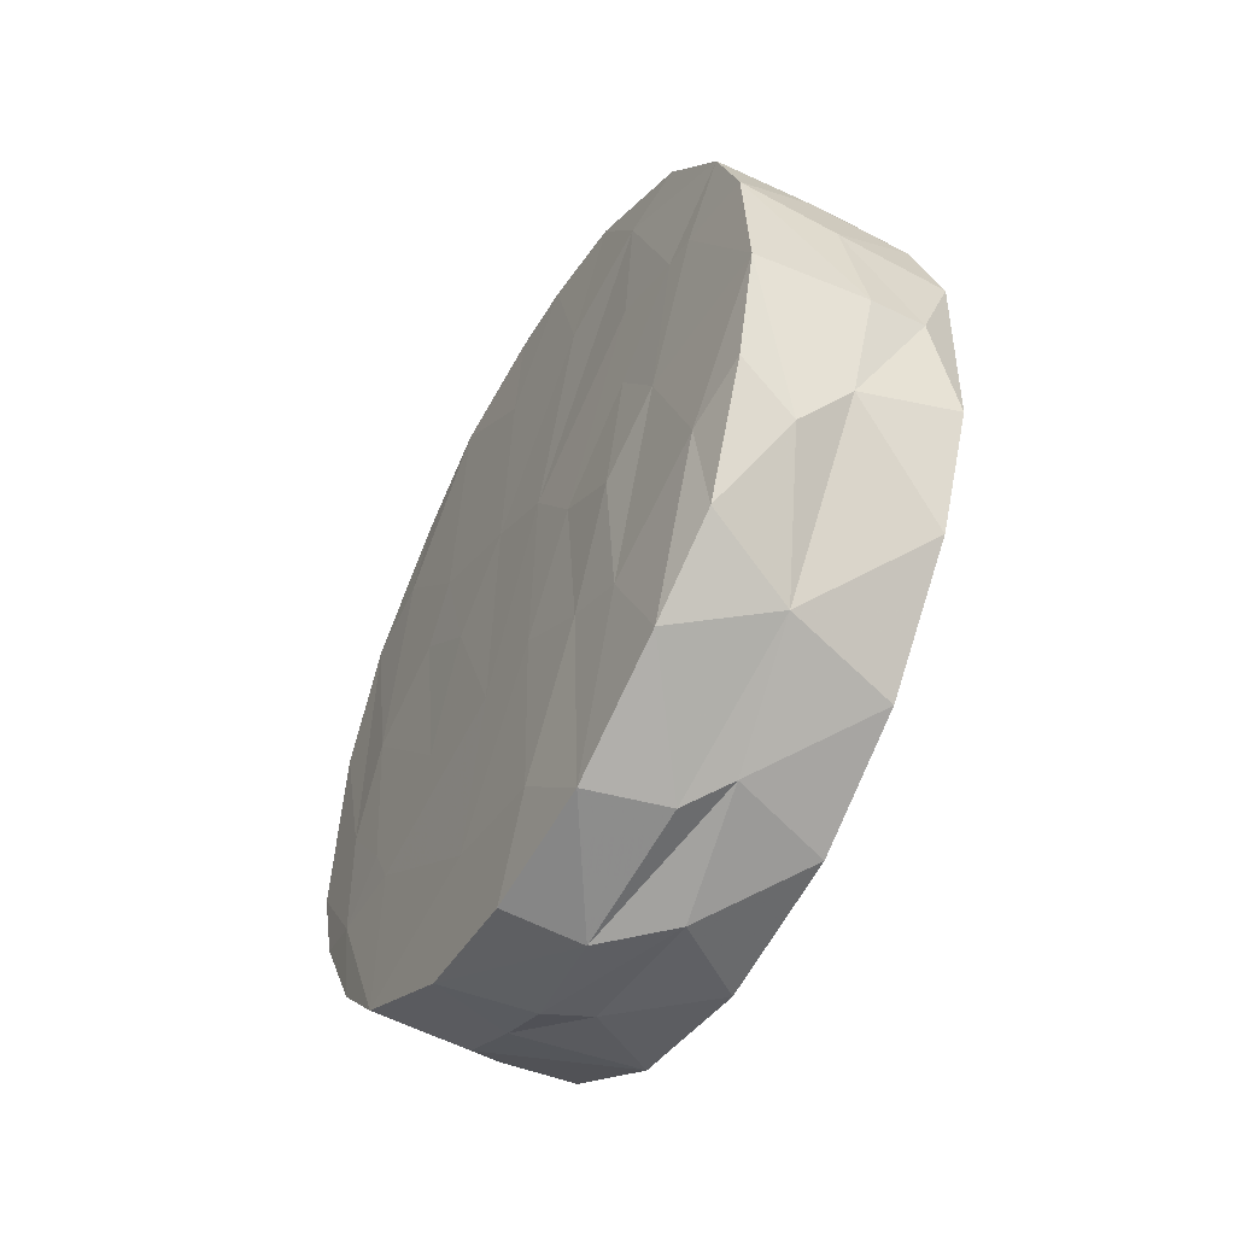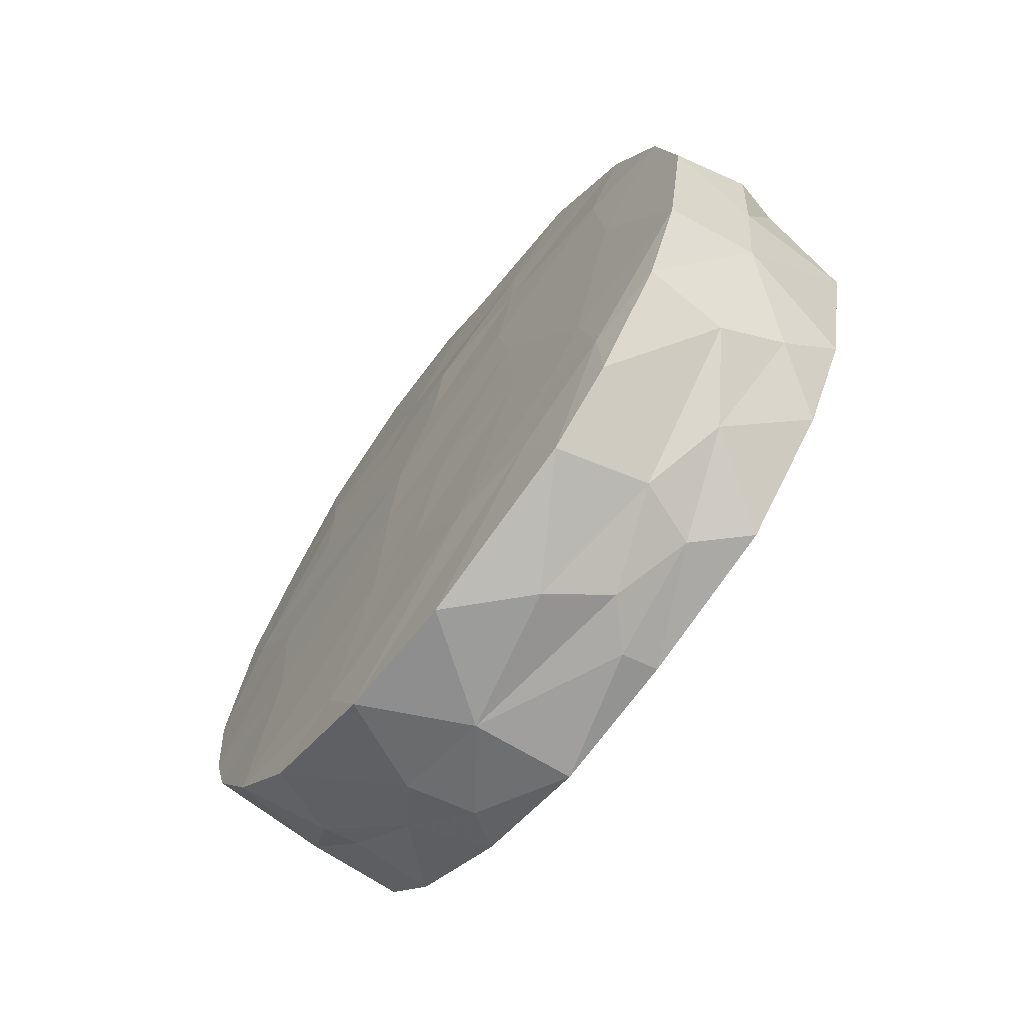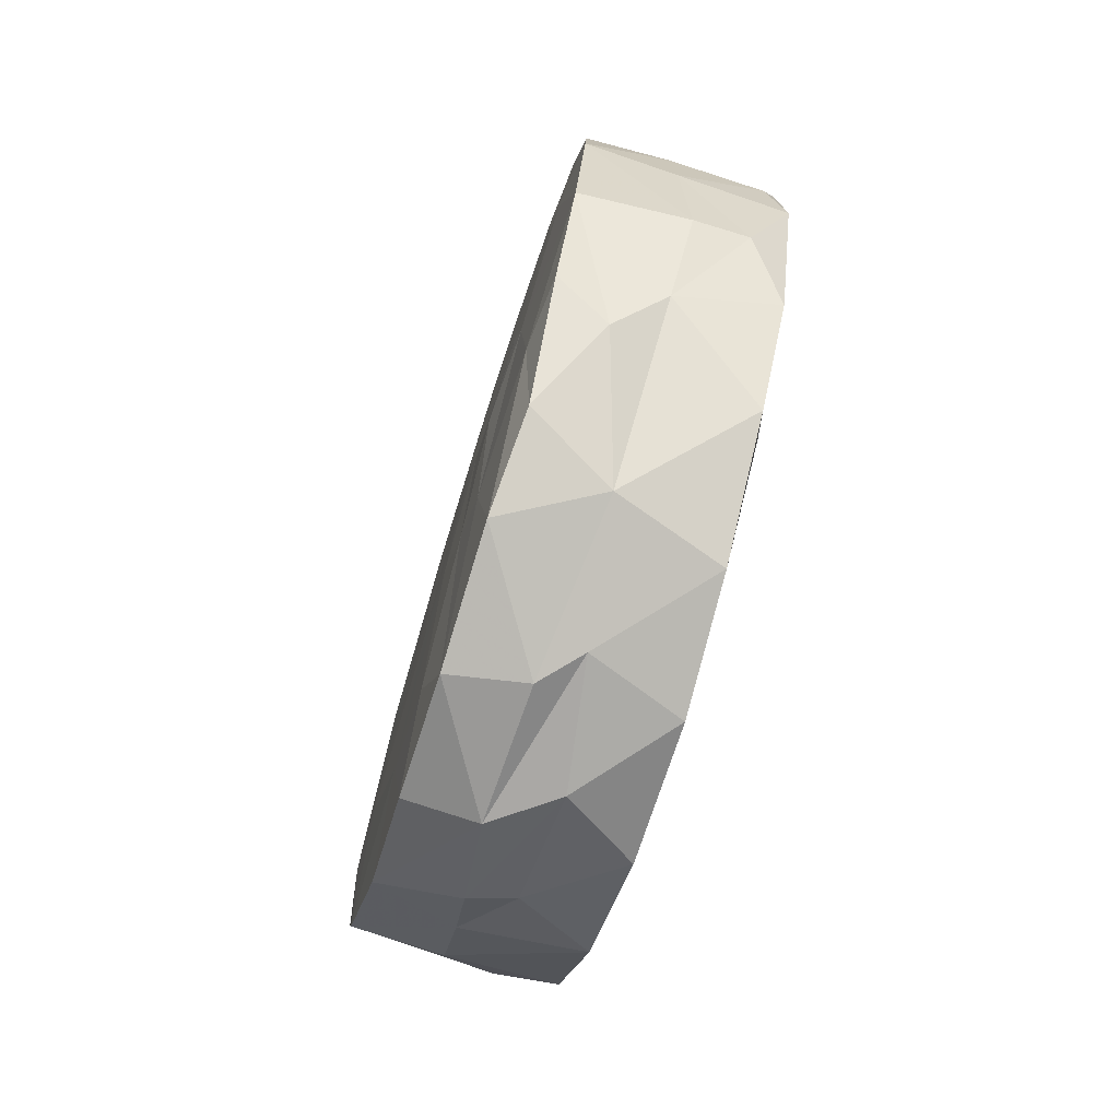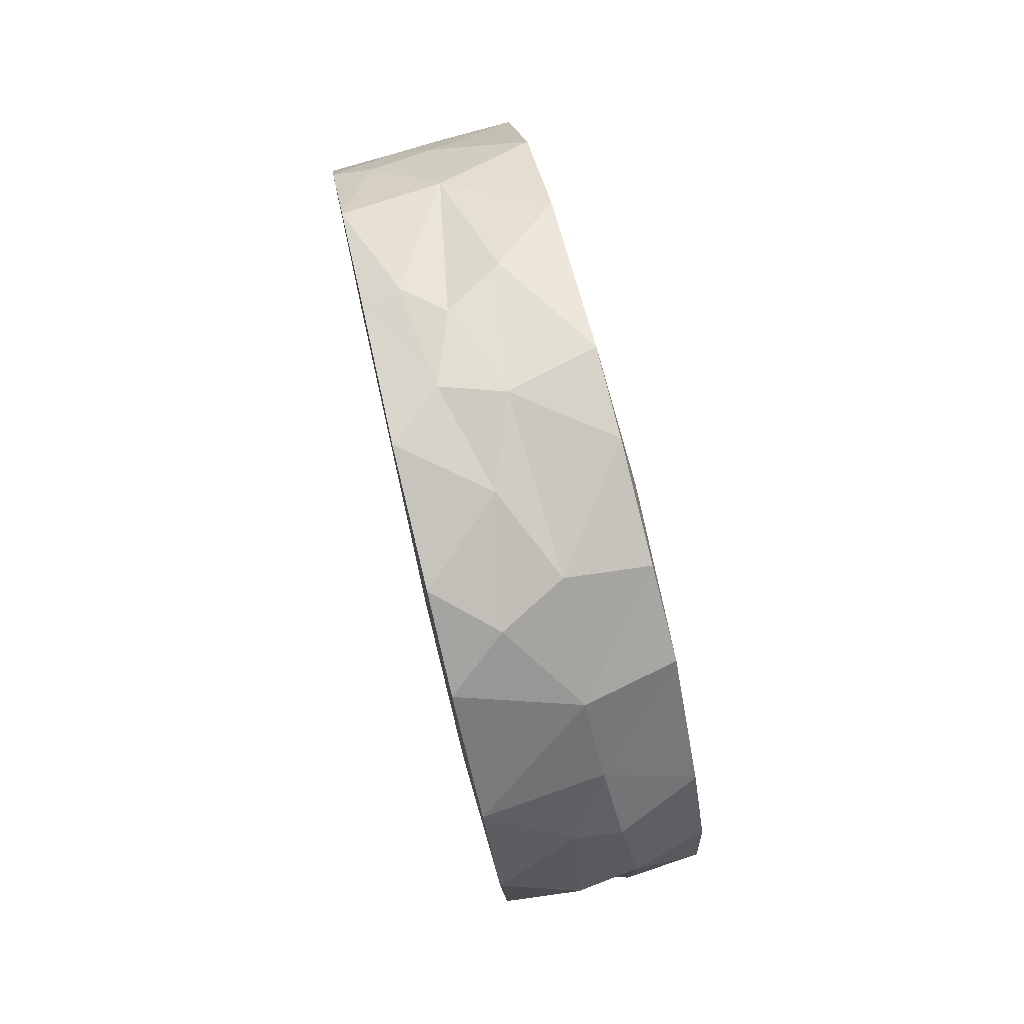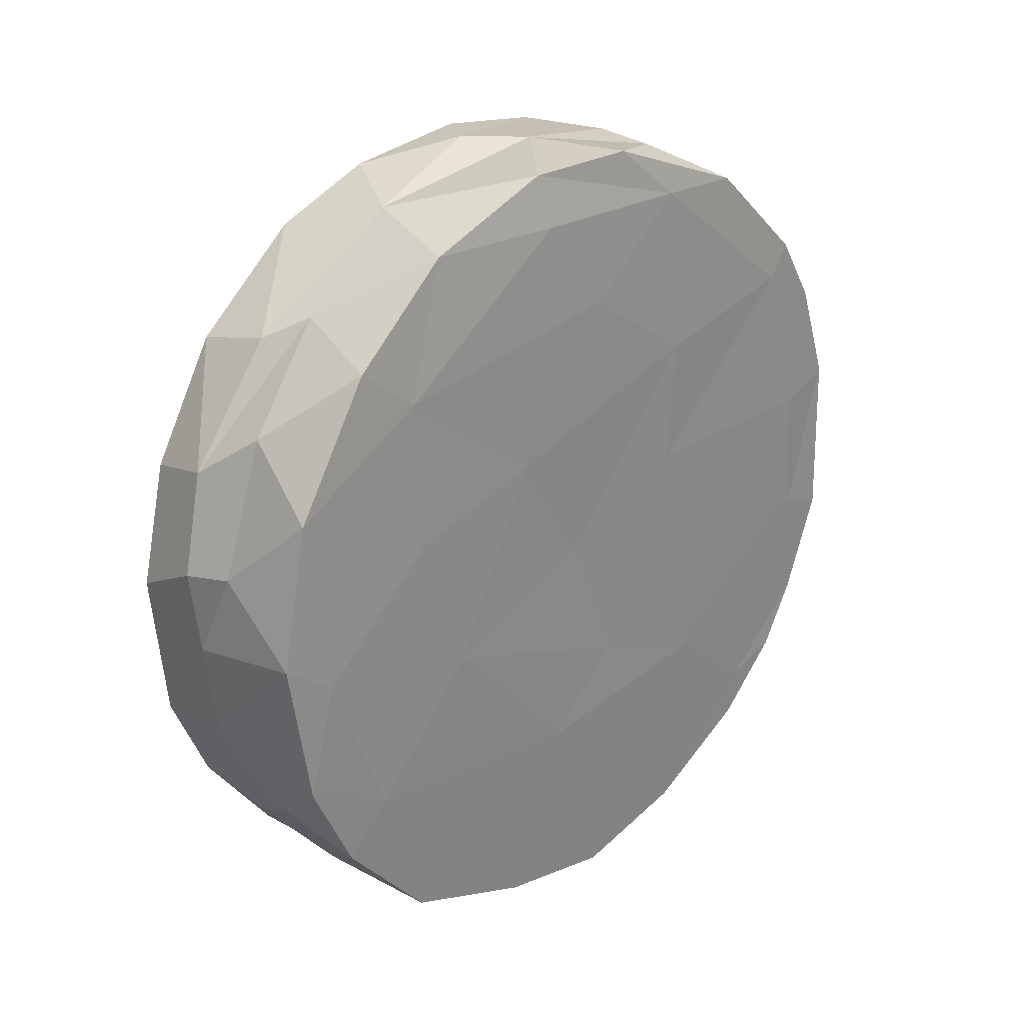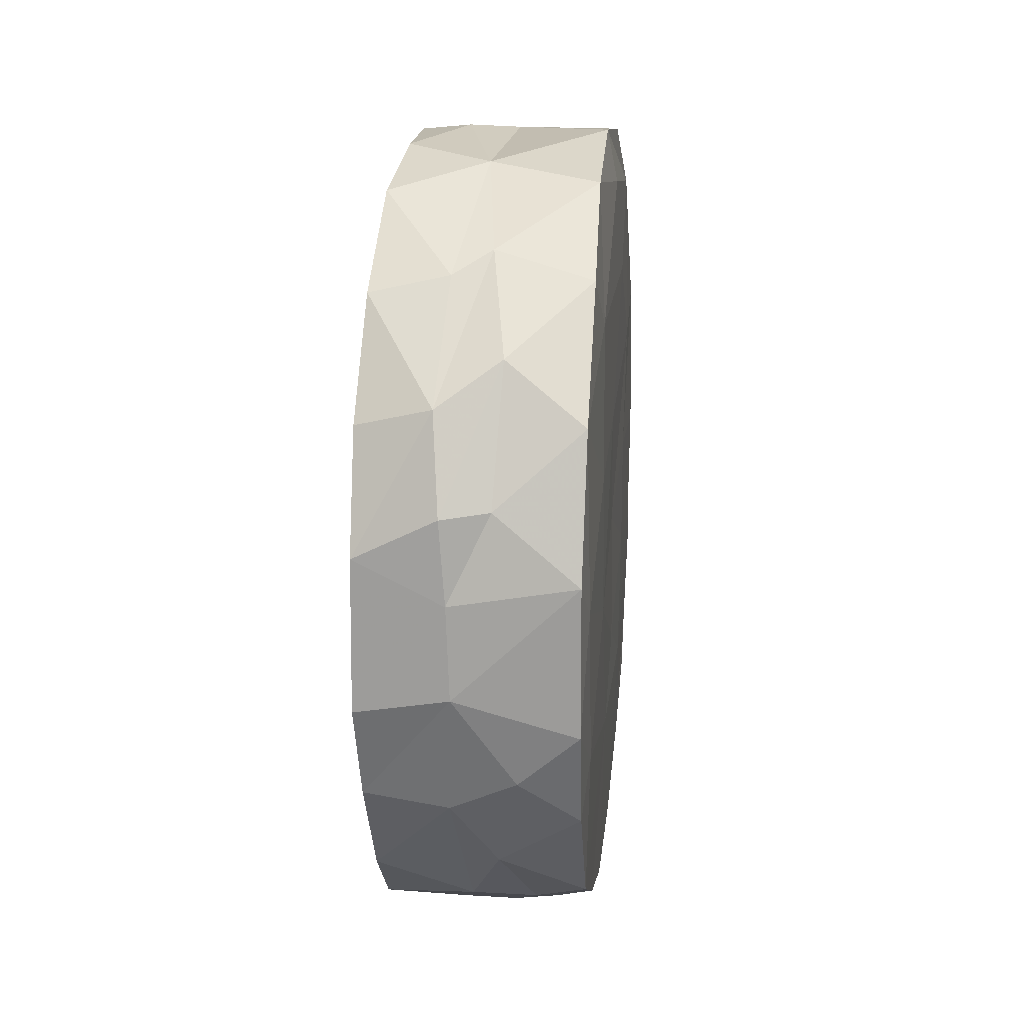
<metadata>
{"format":"obj","ext":"obj","renderer":"f3d","projection":"perspective","resolution":1024,"background":"white","views":[{"elev":-26.9,"azim":154.2,"up":"+Z"},{"elev":-66.1,"azim":131.6,"up":"+Y"},{"elev":-32.8,"azim":167.8,"up":"+Z"},{"elev":-46.4,"azim":9.7,"up":"+Z"},{"elev":23.8,"azim":-146.6,"up":"+Y"},{"elev":9.3,"azim":175.4,"up":"+Y"}]}
</metadata>
<code>
v 0.0005155 0.05612 0.04161
v -0.009182 0.01569 -0.05366
v 0.004912 0.04008 0.02838
v -0.02159 0.02874 0.01062
v -0.01073 -0.02571 -0.03718
v 0.006142 0.07425 0.01514
v 0.01536 -0.01903 -0.02161
v 0.01741 -0.02126 -0.03649
v 0.001857 0.06048 -0.04148
v 0.0006333 0.03348 0.04591
v 0.01158 0.07377 -0.01757
v -0.01638 0.03614 -0.01842
v -0.001582 0.02072 0.05457
v 0.01108 -0.006072 0.001674
v -0.02219 0.04563 0.01129
v -0.00773 0.0004877 -0.05663
v -0.01283 0.05097 0.04312
v 0.01 0.02868 -0.05863
v 0.001231 0.07143 -0.02639
v 0.00347 0.02945 -0.05827
v 0.009104 0.01774 -0.05756
v -0.0267 0.02934 0.04002
v 0.01929 -0.008601 -0.04676
v 0.008936 0.07596 0.0002489
v -0.01044 0.05679 -0.04707
v 0.007965 0.04562 0.01414
v -0.0008865 0.006958 0.05267
v -0.02386 -0.01533 0.03126
v 0.01821 0.04231 -0.03823
v 0.01472 0.04727 -0.0189
v 0.003898 -0.02548 0.03111
v -0.02164 0.06844 0.009556
v -0.01756 0.02026 -0.008154
v 0.01104 0.06892 -0.005794
v 0.01214 0.007387 -0.003102
v 0.01309 -0.01688 -0.008619
v 0.01011 0.02637 0.007108
v 0.01434 0.05656 -0.01929
v 0.01461 0.03426 -0.01624
v -0.007335 0.02025 -0.06043
v -0.0267 0.04564 0.0434
v 0.001545 0.04766 -0.05338
v 0.004616 0.05152 0.02821
v 0.006941 -0.02376 0.01953
v -0.01259 0.06875 -0.03337
v -0.02193 -0.004899 0.01747
v -0.01276 0.0306 -0.03788
v 0.02058 0.003394 -0.05225
v -0.02214 0.01345 0.01579
v 0.01119 -0.03472 -0.003508
v -0.02594 0.05476 0.03727
v 0.01509 0.06772 -0.02963
v 0.008232 -0.01034 -0.04882
v 0.01873 0.02563 -0.04034
v -0.02202 0.06239 0.03099
v 0.01799 0.05525 -0.04331
v -0.01805 0.05592 0.03833
v 0.004089 -0.03405 -0.01432
v -0.008374 0.07506 0.01271
v -0.00837 0.03945 -0.05722
v 0.01179 0.04915 -0.002201
v -0.02338 -0.02191 0.03041
v -6.83e-05 -0.002569 0.04953
v -0.006006 -0.0318 0.01722
v -0.002751 -0.03247 -0.02068
v 0.004239 0.05581 0.02917
v -0.02635 -0.003999 0.04358
v -0.01044 -0.005305 -0.04454
v -0.01574 0.07567 -0.01544
v -0.01649 -0.009117 -0.01099
v -0.01427 -0.03277 0.01304
v -0.02762 0.009618 0.04841
v 0.01997 0.03951 -0.05154
v -0.01184 -0.02853 0.02266
v -0.00863 -0.01214 -0.05004
v -0.00462 -0.02862 -0.03072
v 0.02063 0.0234 -0.05509
v -0.004946 0.07622 -0.0006784
v 0.01562 -0.02854 -0.02692
v 0.007498 0.05745 -0.04458
v -0.0187 0.001314 -4.168e-05
v -0.008599 0.06822 0.02607
v 0.00374 0.003584 0.03484
v 0.01817 -0.0129 -0.03635
v 0.01514 0.02332 -0.01896
v 0.003315 0.02157 0.03617
v -0.003762 -0.0355 0.003303
v 0.01684 -0.006775 -0.02849
v -0.009585 0.06104 0.03522
v 0.003032 0.06636 0.03093
v -0.017 -0.03554 -0.0006316
v -0.01407 0.001957 0.04884
v 0.002211 -0.01588 0.04114
v 0.001335 -0.01969 -0.04182
v -0.02751 0.03201 0.04824
v -0.01601 0.07406 0.01213
v -0.01391 -0.03263 -0.01787
v 0.009168 -0.004558 0.01085
v -0.0137 0.01128 -0.03046
v -0.01255 0.05072 -0.03934
v 0.004137 -0.02744 -0.03205
v -0.01335 -0.011 0.0426
v 0.01525 0.006411 -0.01967
v 0.01776 -0.0008924 -0.03333
v 0.009071 0.05559 0.007751
v -0.01909 0.07596 0.0005361
v -0.01722 0.06864 -0.01434
v -0.02024 -0.03109 0.0156
v -0.007553 -0.02184 0.0344
v 0.00783 -0.03332 0.01349
v 0.01038 0.04171 -0.05501
v -0.02538 -0.01257 0.03878
v 0.008504 0.005507 -0.05606
v -0.02573 0.05051 0.03359
v -0.01265 0.04185 0.0481
v -0.02655 0.01205 0.0416
v -0.01215 -0.02176 0.03271
v -0.01407 0.02532 0.05202
v 0.01137 0.03783 6.741e-05
v -0.001007 0.04144 0.0503
v -0.01504 0.009813 0.05074
v -0.02332 0.06782 0.02276
v -0.01922 0.05623 -0.005255
v -0.0001192 -0.006301 -0.05297
v 0.002607 0.07647 -0.006449
v -0.009002 -0.03375 -0.0163
v 0.009677 0.01374 0.00908
f 21 40 20
f 16 40 113
f 113 40 21
f 21 20 18
f 40 60 20
f 40 2 60
f 2 16 68
f 16 2 40
f 18 77 21
f 20 42 18
f 48 113 21
f 111 77 18
f 18 42 111
f 42 20 60
f 124 16 113
f 124 75 16
f 75 68 16
f 124 113 53
f 21 77 48
f 77 111 73
f 111 42 9
f 77 73 54
f 60 25 42
f 23 53 113
f 23 113 48
f 53 94 124
f 2 47 60
f 73 111 56
f 111 9 80
f 56 111 80
f 77 54 48
f 25 60 100
f 75 5 68
f 9 42 25
f 124 94 75
f 56 29 73
f 5 75 94
f 60 47 100
f 104 48 54
f 53 23 8
f 68 99 2
f 94 53 101
f 73 29 54
f 101 53 8
f 2 99 47
f 25 45 9
f 23 48 84
f 23 84 8
f 104 84 48
f 101 76 94
f 101 8 79
f 56 80 52
f 5 94 76
f 9 19 80
f 19 52 80
f 84 104 88
f 30 29 56
f 47 12 100
f 45 25 100
f 9 45 19
f 30 56 38
f 100 107 45
f 84 7 79
f 104 54 85
f 101 65 76
f 79 58 101
f 84 79 8
f 47 99 12
f 104 85 103
f 88 104 103
f 54 29 39
f 12 123 100
f 52 19 11
f 5 76 97
f 84 88 7
f 68 70 99
f 29 30 39
f 126 97 76
f 12 99 33
f 65 126 76
f 68 5 70
f 100 123 107
f 56 52 38
f 19 45 69
f 79 7 50
f 88 103 36
f 11 19 125
f 5 97 70
f 7 88 36
f 30 38 61
f 45 107 69
f 81 99 70
f 39 85 54
f 101 58 65
f 85 35 103
f 39 30 119
f 52 11 34
f 19 69 78
f 126 91 97
f 7 110 50
f 36 103 14
f 85 127 35
f 19 78 125
f 99 81 33
f 24 34 11
f 103 35 14
f 119 30 61
f 65 87 126
f 79 50 58
f 69 107 32
f 7 36 110
f 38 52 34
f 24 11 125
f 87 91 126
f 97 91 70
f 106 69 32
f 33 15 12
f 61 38 105
f 85 39 37
f 123 12 15
f 32 107 123
f 85 37 127
f 38 34 105
f 78 106 96
f 39 119 37
f 33 4 15
f 65 58 87
f 127 98 35
f 70 46 81
f 34 24 6
f 50 87 58
f 44 110 36
f 91 108 70
f 49 33 81
f 26 119 61
f 87 71 91
f 110 87 50
f 35 98 14
f 24 125 6
f 33 49 4
f 105 34 6
f 36 14 44
f 32 122 106
f 78 96 59
f 87 64 71
f 14 98 44
f 70 108 46
f 32 123 15
f 110 64 87
f 108 91 71
f 61 105 26
f 105 6 66
f 110 44 31
f 98 93 44
f 37 86 127
f 26 105 43
f 43 105 66
f 106 122 96
f 110 31 64
f 81 46 49
f 26 43 3
f 46 108 28
f 119 26 3
f 108 71 74
f 127 83 98
f 4 49 22
f 127 86 83
f 119 3 37
f 32 114 122
f 90 6 59
f 64 31 74
f 82 96 122
f 82 59 96
f 71 64 74
f 49 46 116
f 15 114 32
f 108 74 62
f 98 83 93
f 90 59 82
f 108 62 28
f 4 114 15
f 6 90 66
f 109 74 31
f 4 22 114
f 66 90 1
f 82 122 55
f 22 49 116
f 3 10 37
f 114 51 122
f 109 117 74
f 62 74 117
f 44 93 31
f 37 10 86
f 55 122 51
f 82 55 89
f 90 82 89
f 28 67 46
f 46 67 116
f 28 62 112
f 55 51 57
f 57 89 55
f 117 102 62
f 28 112 67
f 90 89 1
f 31 93 109
f 112 62 102
f 3 43 10
f 17 1 89
f 109 102 117
f 83 63 93
f 51 41 57
f 57 17 89
f 114 41 51
f 43 66 1
f 41 17 57
f 93 102 109
f 102 67 112
f 114 22 41
f 43 1 10
f 41 22 95
f 83 86 27
f 102 92 67
f 93 63 102
f 27 63 83
f 86 13 27
f 116 95 22
f 10 1 120
f 72 67 92
f 116 67 72
f 95 116 72
f 115 120 17
f 1 17 120
f 41 95 17
f 95 115 17
f 92 121 72
f 63 92 102
f 86 10 13
f 121 118 72
f 72 118 95
f 118 115 95
f 121 92 63
f 120 115 118
f 63 27 121
f 121 13 118
f 13 10 120
f 13 120 118
f 27 13 121
f 125 59 6
f 78 59 125
f 78 69 106

</code>
